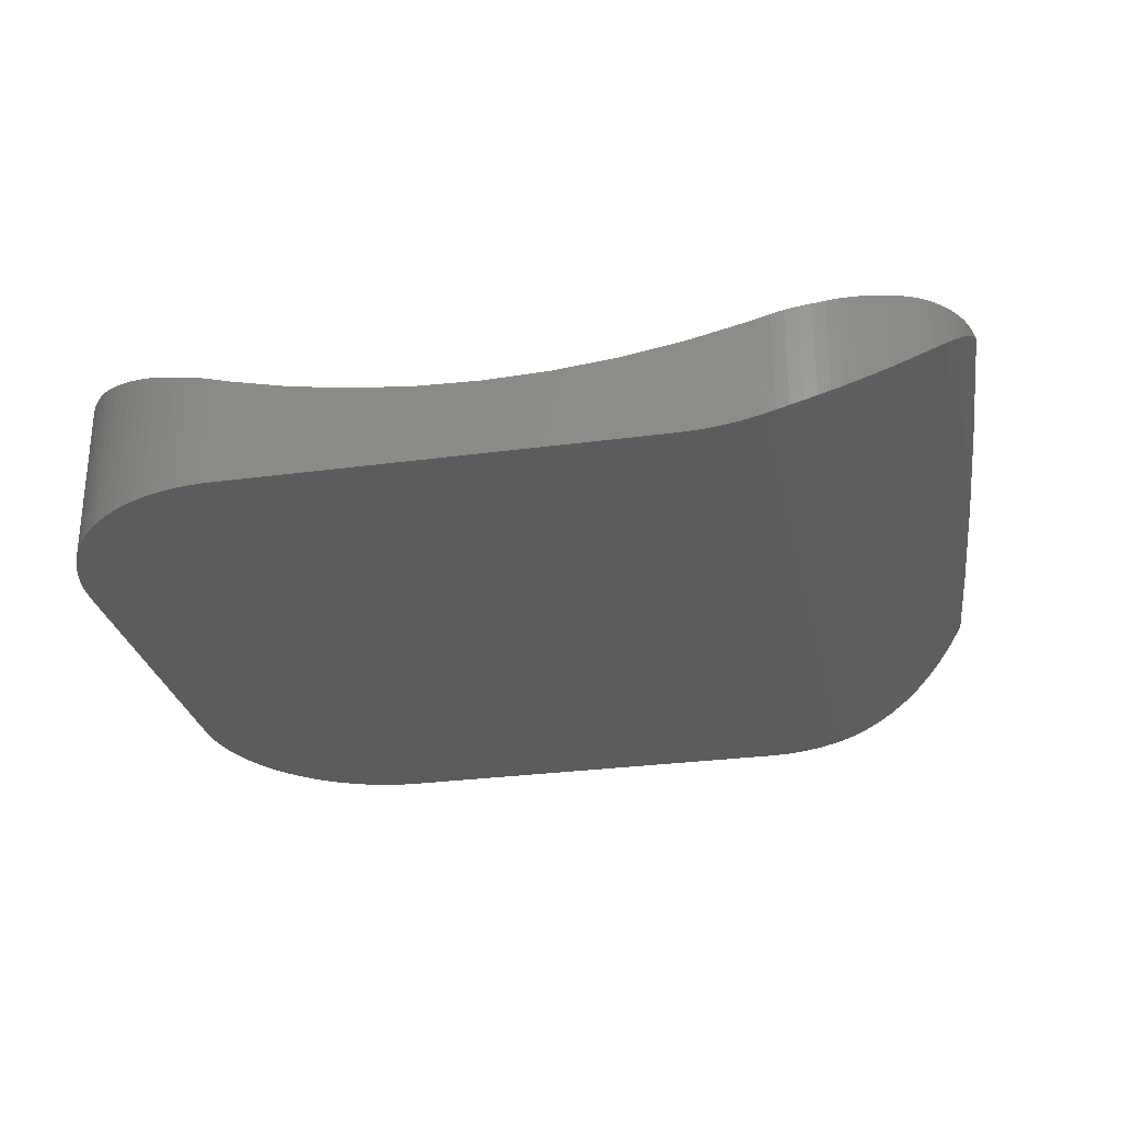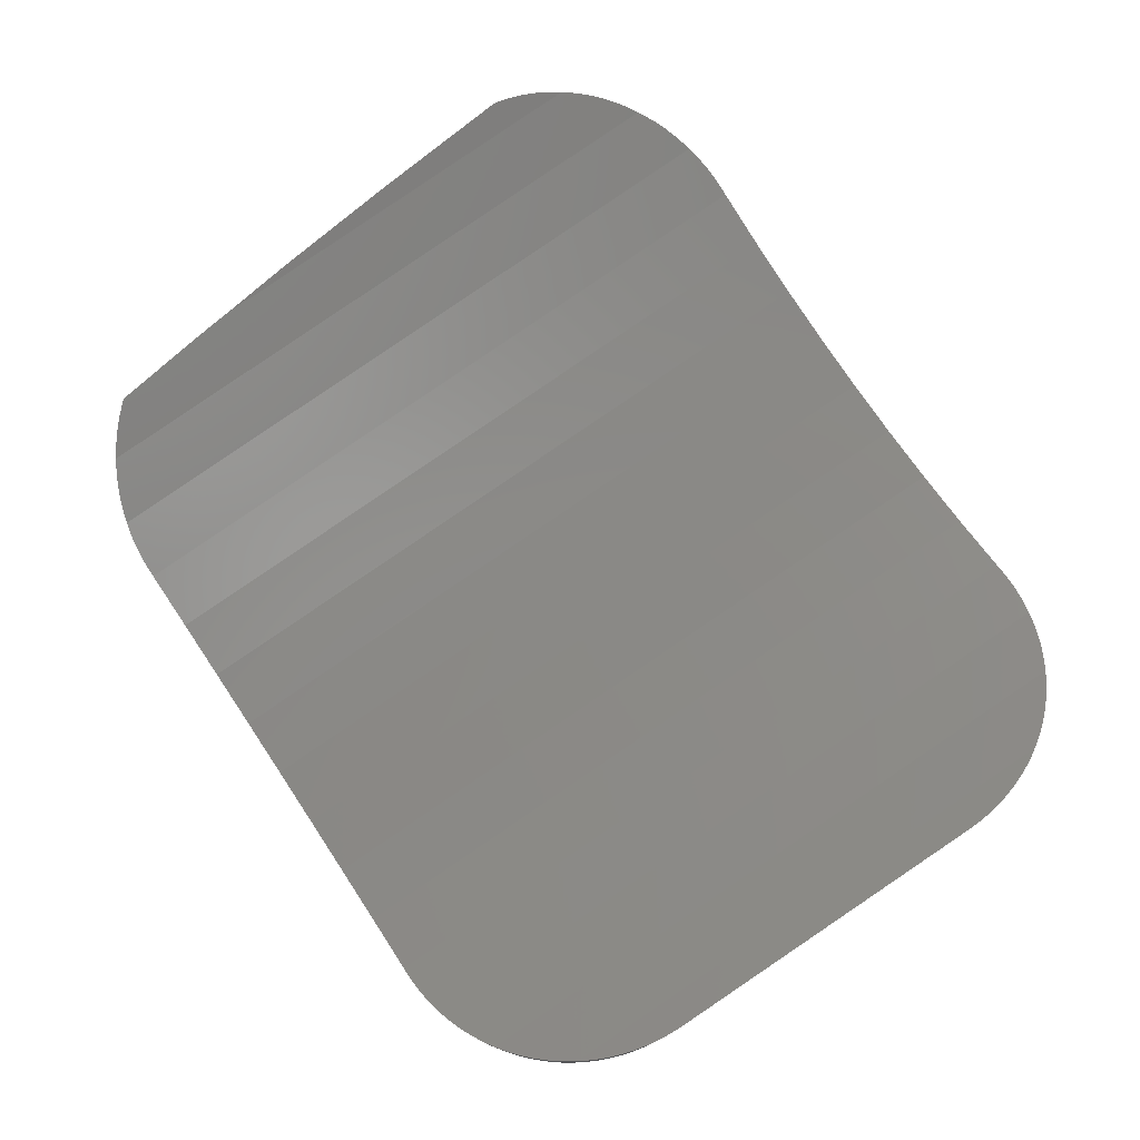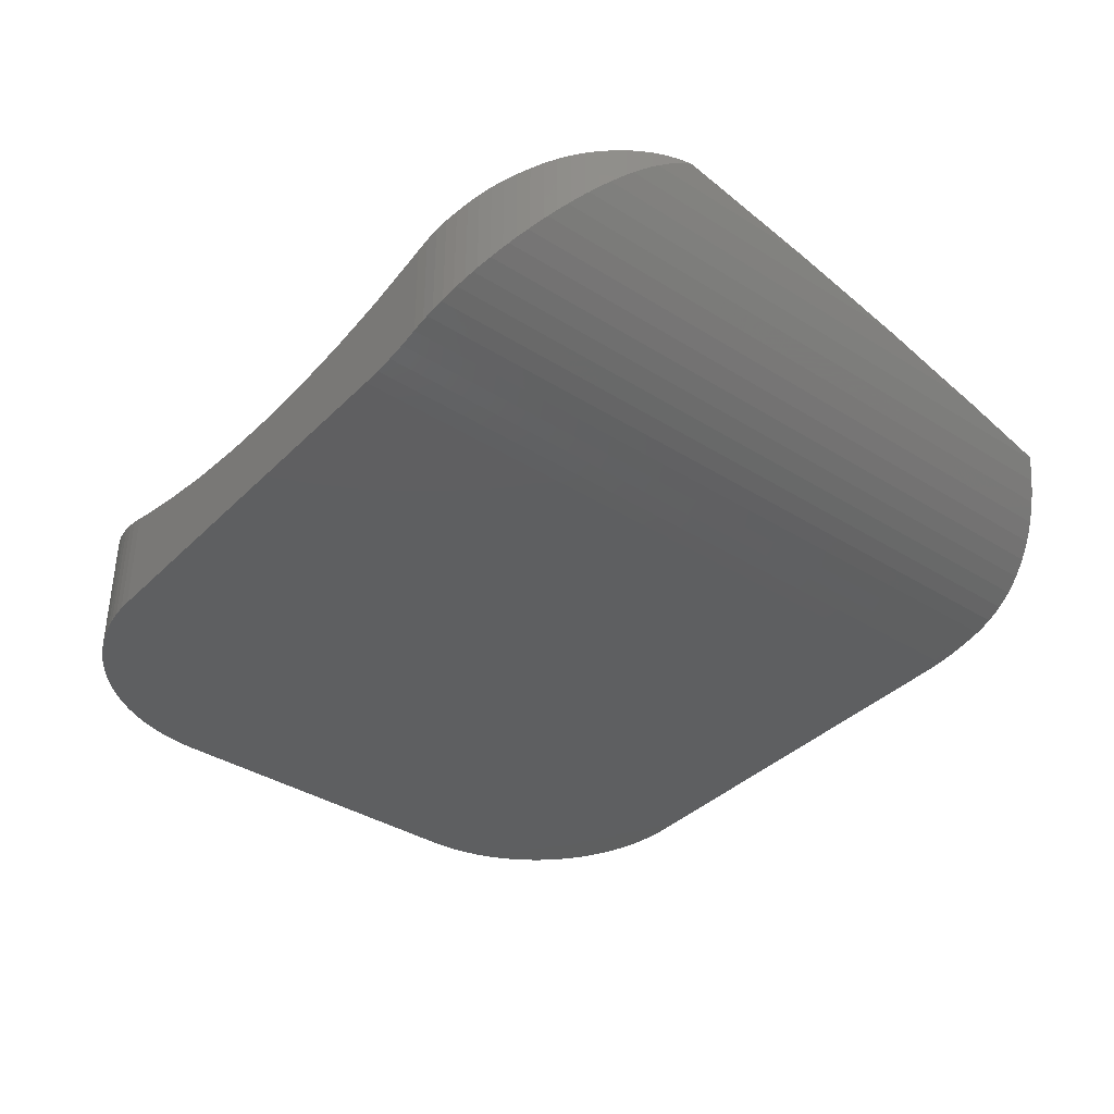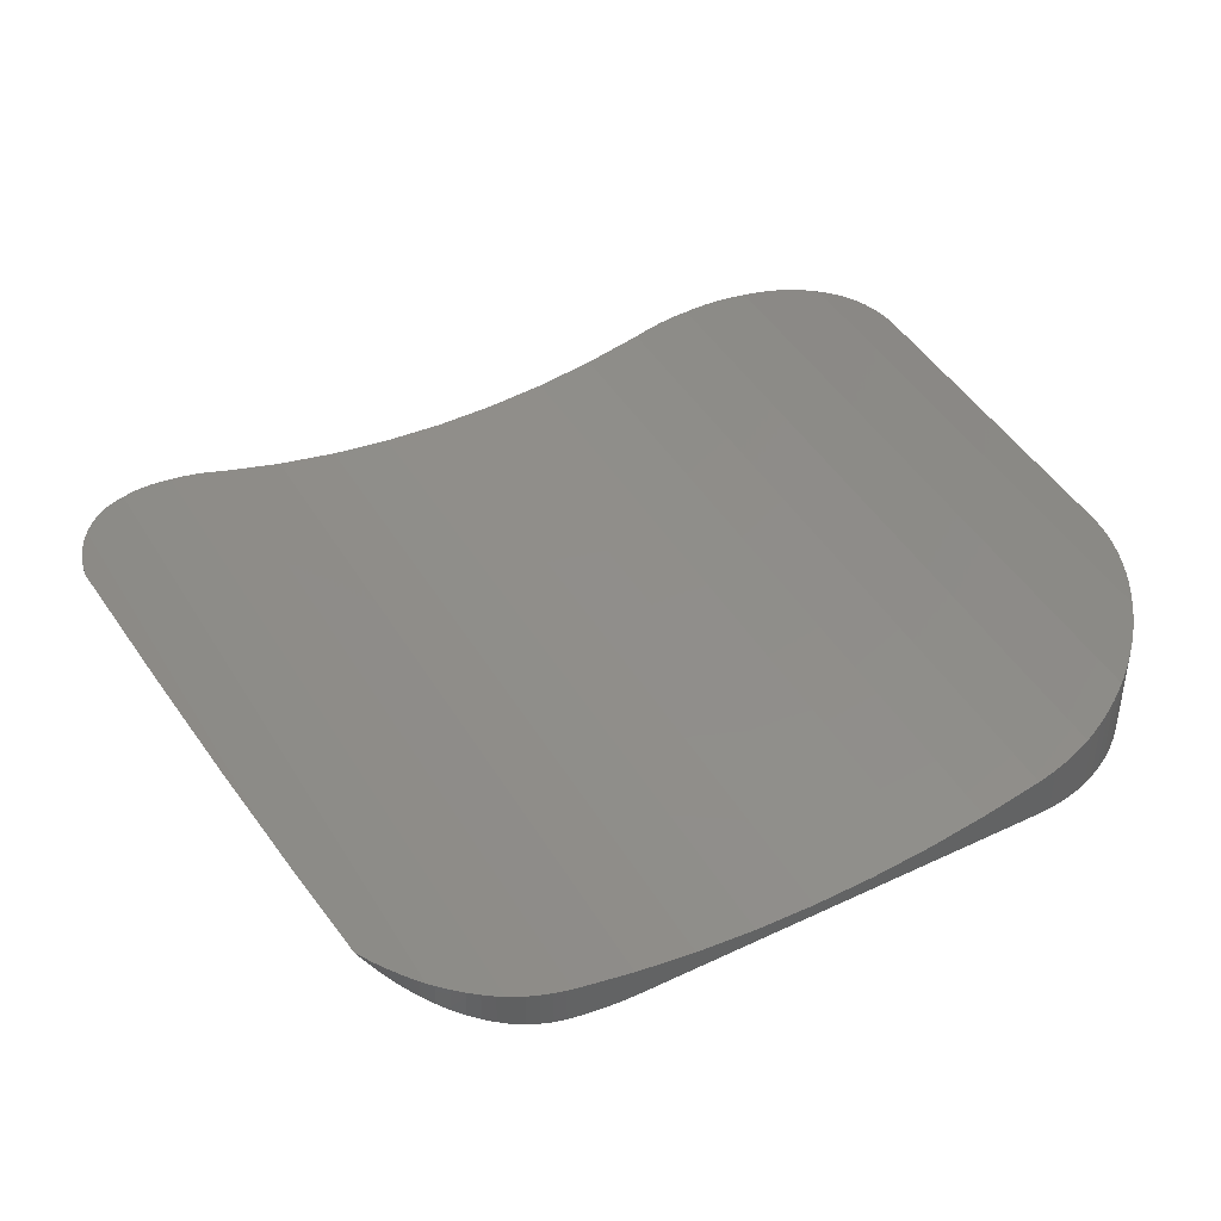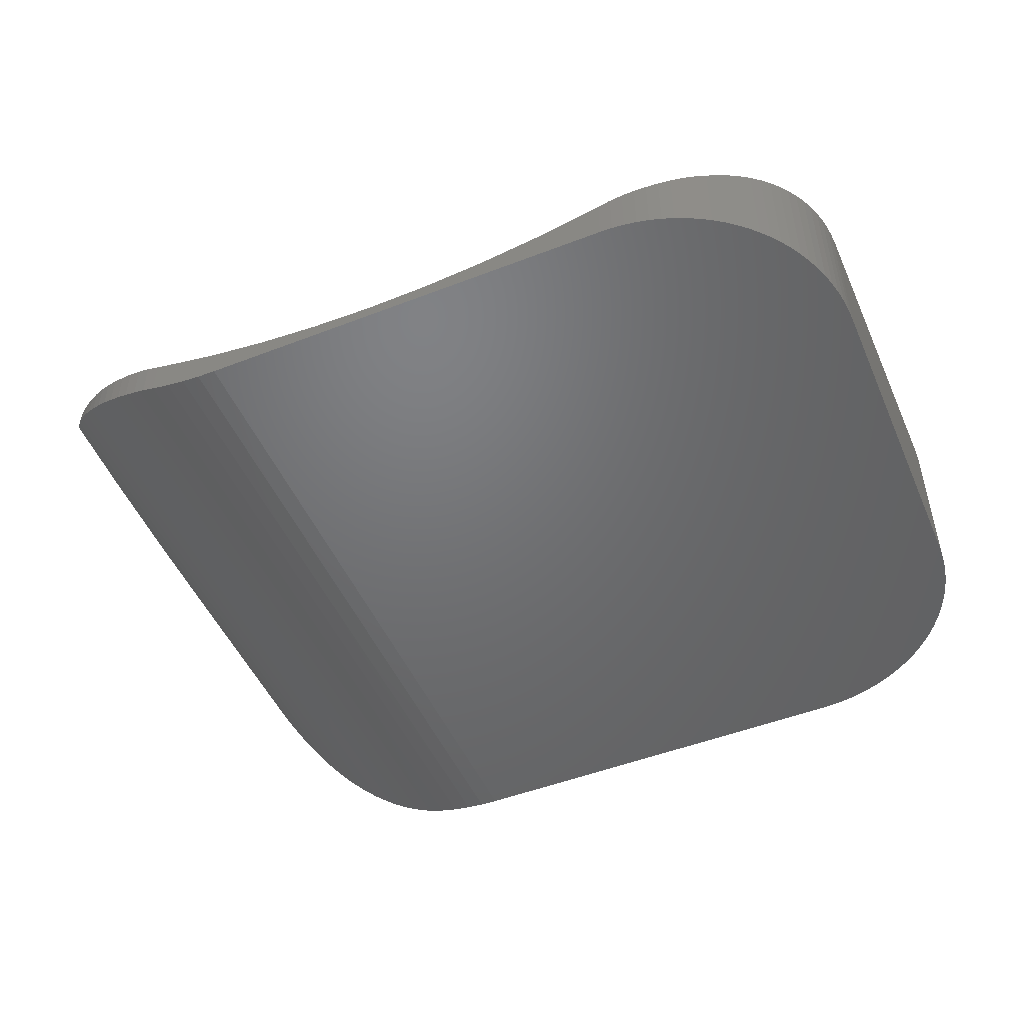
<metadata>
{"format":"stl","ext":"stl","renderer":"f3d","projection":"perspective","resolution":1024,"background":"white","views":[{"elev":-28.4,"azim":11.5,"up":"+Z"},{"elev":76.6,"azim":-123.7,"up":"+Z"},{"elev":-37.6,"azim":51.2,"up":"+Z"},{"elev":40.7,"azim":150.0,"up":"+Z"},{"elev":-49.4,"azim":-156.8,"up":"+Z"}]}
</metadata>
<code>
# stl→obj: 262 verts, 520 faces
v 45.14 -20.75 17.23
v 45.18 -20.56 17.3
v 45.15 -20.75 17.23
v 45.14 -19.91 17.23
v 19.88 -37 0.0592
v 21.76 37 0.2366
v 21.76 -37 0.2366
v 19.88 37 0.0592
v 18 -37 0
v 18 37 0
v 43.33 -26.04 13.93
v 44.29 -5.72 15.55
v 44.29 -23.82 15.55
v 44.1 -24.36 15.22
v 43.6 -25.52 14.38
v 43.33 7.213 13.93
v 23.62 -37 0.5314
v 25.46 37 0.9425
v 25.46 -37 0.9425
v 23.62 37 0.5314
v 27.27 -36.91 1.468
v 29.04 -36.68 2.107
v 28.01 -36.84 1.733
v 29.04 36.68 2.107
v 27.27 36.91 1.468
v 28.01 36.84 1.733
v 32.86 -35.6 3.953
v 34.07 -35.07 4.67
v 34.02 -35.1 4.635
v 32.45 -35.74 3.711
v 34.07 35.07 4.67
v 32.45 35.74 3.711
v 32.86 35.6 3.953
v 34.02 35.1 4.635
v 40.91 29.75 10.64
v 39.87 30.9 9.464
v 40.08 30.69 9.702
v 41.12 29.48 10.88
v 41.12 -29.48 10.88
v 39.87 -30.9 9.464
v 40.91 -29.75 10.64
v 40.08 -30.69 9.702
v 25.5 -37 0.9539
v 26.76 -36.96 1.319
v 25.5 37 0.9539
v 26.76 36.96 1.319
v 30.77 -36.28 2.855
v 30.47 -36.37 2.726
v 30.77 36.28 2.855
v 29.25 -36.65 2.195
v 30.47 36.37 2.726
v 29.25 36.65 2.195
v 42.27 19.11 12.37
v 41.22 29.35 11.02
v 42.27 -27.89 12.37
v 41.68 -28.76 11.61
v 44.87 -21.97 16.69
v 44.52 -23.18 16
v 37.12 -33.27 6.885
v 38.54 -32.16 8.131
v 38.25 -32.41 7.877
v 38.54 32.16 8.131
v 37.26 -33.18 7.002
v 37.12 33.27 6.885
v 38.25 32.41 7.877
v 37.26 33.18 7.002
v 39.19 31.58 8.785
v 39.19 -31.58 8.785
v 42.58 15.46 12.82
v 43.03 -26.64 13.48
v 42.39 -27.72 12.54
v 31.68 -36.02 3.317
v 31.68 36.02 3.317
v 35.63 -34.23 5.729
v 35.14 -34.53 5.391
v 35.63 34.23 5.729
v 35.14 34.53 5.391
v 36.22 -33.89 6.182
v 36.22 33.89 6.182
v -44.1 24.36 0
v -43.6 25.52 12.46
v -43.6 25.52 0
v -44.1 24.36 12.82
v -39.19 -31.58 0
v -38.25 -32.41 15.13
v -39.19 -31.58 15.46
v -38.25 -32.41 0
v 36.81 33.48 8.738
v 37.26 33.18 8.957
v 36.22 33.89 8.487
v -44.87 21.97 0
v -44.52 23.18 13.14
v -44.52 23.18 0
v -44.87 21.97 13.42
v -45.5 -17 0
v -45.5 17 14.18
v -45.5 17 0
v -45.5 -17 17.15
v 26.76 36.96 5.088
v 28.01 36.84 5.463
v -45.34 -19.51 0
v -45.46 -18.26 17.24
v -45.46 -18.26 0
v -45.34 -19.51 17.29
v 40.91 -29.75 16.05
v 41.68 -28.76 16.3
v -40.91 29.75 0
v -40.08 30.69 10.4
v -40.08 30.69 0
v -40.91 29.75 10.84
v 35.14 34.53 8.04
v -31.68 36.02 0
v -30.47 36.37 6.224
v -30.47 36.37 0
v -30.9 36.25 6.36
v -31.68 36.02 6.661
v -45.46 18.26 0
v -45.34 19.51 13.88
v -45.34 19.51 0
v -45.46 18.26 14.05
v -37.26 -33.18 0
v -36.81 -33.48 14.6
v -37.26 -33.18 14.76
v -36.22 -33.89 14.42
v -36.22 -33.89 0
v -38.25 32.41 0
v -37.26 33.18 8.957
v -37.26 33.18 0
v -38.25 32.41 9.455
v 44.52 -23.18 17.19
v 44.87 -21.97 17.27
v -25.5 -37 0
v -2.248 -37 7.926
v -6.279 -37 8.053
v -12.53 -37 8.647
v -18.74 -37 9.633
v 0 -37 7.855
v -24.87 -37 11.01
v -25.5 -37 11.19
v 2.248 -37 7.926
v 24.87 -37 11.01
v 25.5 -37 11.19
v 18.74 -37 9.633
v 12.53 -37 8.647
v 6.279 -37 8.053
v 6.279 37 1.579
v 4.58 37 1.525
v 12.53 37 2.172
v 18.74 37 3.159
v 24.87 37 4.535
v 25.5 37 4.719
v 0 37 1.381
v -25.5 37 0
v -4.58 37 1.525
v -24.87 37 4.535
v -25.5 37 4.719
v -18.74 37 3.159
v -12.53 37 2.172
v -6.279 37 1.579
v -39.19 31.58 0
v -38.53 32.16 9.6
v -39.19 31.58 9.938
v 29.25 36.65 5.843
v 30.47 36.37 6.224
v 27.02 -36.94 11.63
v 28.01 -36.84 11.91
v 26.76 -36.96 11.56
v 45.15 -20.75 17.3
v 31.68 36.02 6.661
v 32.86 35.6 7.125
v -43.03 26.64 0
v -42.39 27.72 11.66
v -42.39 27.72 0
v -42.58 27.39 11.78
v -43.03 26.64 12.07
v -45.15 20.75 13.67
v -45.15 20.75 0
v 32.86 -35.6 13.35
v 34.02 -35.1 13.73
v -26.76 36.96 0
v -26.76 36.96 5.088
v 29.25 36.65 5.842
v -29.25 -36.65 0
v -28.01 -36.84 11.91
v -29.25 -36.65 12.25
v -28.01 -36.84 0
v 42.39 -27.72 16.51
v 39.19 31.58 9.938
v 40.08 30.69 10.4
v -28.01 36.84 0
v -28.01 36.84 5.463
v 30.9 36.25 6.36
v -27.02 -36.94 11.63
v -26.76 -36.96 11.56
v -26.76 -36.96 0
v -45.15 -20.75 0
v -45.15 -20.75 17.3
v -36.22 33.89 0
v -35.14 34.53 8.04
v -35.14 34.53 0
v -36.22 33.89 8.487
v 35.14 -34.53 14.08
v -35.14 -34.53 0
v -34.02 -35.1 13.73
v -35.14 -34.53 14.08
v -34.02 -35.1 0
v 34.02 35.1 7.586
v -41.68 28.76 0
v -41.68 28.76 11.27
v 39.19 -31.58 15.46
v 40.08 -30.69 15.77
v -36.81 33.48 8.738
v -32.86 -35.6 0
v -31.68 -36.02 12.96
v -32.86 -35.6 13.35
v -31.68 -36.02 0
v -34.02 35.1 0
v -32.86 35.6 7.125
v -32.86 35.6 0
v -34.02 35.1 7.586
v 40.34 -30.39 15.86
v -40.91 -29.75 16.05
v -41.68 -28.76 0
v -40.91 -29.75 0
v -41.68 -28.76 16.3
v 36.81 -33.48 14.6
v 37.26 -33.18 14.76
v 36.22 -33.89 14.42
v -44.87 -21.97 17.27
v -44.87 -21.97 0
v 38.25 -32.41 15.13
v 43.03 -26.64 16.73
v 43.6 -25.52 16.93
v 29.25 -36.65 12.25
v -30.9 -36.25 12.7
v -30.47 -36.37 12.59
v -30.47 -36.37 0
v 30.9 -36.25 12.7
v 31.68 -36.02 12.96
v 30.47 -36.37 12.59
v -29.25 36.65 0
v -29.25 36.65 5.842
v -29.25 36.65 5.843
v -40.08 -30.69 0
v -40.08 -30.69 15.77
v -40.34 -30.39 15.86
v 38.53 32.16 9.6
v 38.25 32.41 9.455
v -43.6 -25.52 16.93
v -44.1 -24.36 0
v -43.6 -25.52 0
v -44.1 -24.36 17.08
v -44.52 -23.18 0
v -44.52 -23.18 17.19
v 42.58 -27.39 16.57
v -43.03 -26.64 16.73
v -43.03 -26.64 0
v 44.1 -24.36 17.08
v 40.91 29.75 10.84
v -42.39 -27.72 0
v -42.39 -27.72 16.51
v -42.58 -27.39 16.57
f 1 2 3
f 2 1 4
f 5 6 7
f 6 5 8
f 9 8 5
f 8 9 10
f 11 12 13
f 11 13 14
f 11 14 15
f 12 11 16
f 17 18 19
f 18 17 20
f 21 22 23
f 22 21 24
f 25 24 21
f 24 25 26
f 27 28 29
f 28 30 31
f 28 27 30
f 32 31 30
f 33 31 32
f 31 33 34
f 35 36 37
f 38 36 35
f 39 36 38
f 40 39 41
f 40 41 42
f 39 40 36
f 43 21 44
f 21 19 25
f 21 43 19
f 18 25 19
f 45 25 18
f 25 45 46
f 22 47 48
f 47 22 49
f 22 48 50
f 24 49 22
f 49 24 51
f 51 24 52
f 53 38 54
f 39 53 55
f 39 55 56
f 53 39 38
f 57 4 1
f 58 4 57
f 4 58 13
f 4 13 12
f 59 60 61
f 60 59 62
f 59 61 63
f 64 62 59
f 62 64 65
f 65 64 66
f 7 20 17
f 20 7 6
f 36 62 67
f 40 62 36
f 60 40 68
f 40 60 62
f 55 16 11
f 16 55 69
f 55 11 70
f 55 70 71
f 69 55 53
f 47 30 72
f 30 47 32
f 49 32 47
f 32 49 73
f 28 74 75
f 74 28 76
f 31 76 28
f 76 31 77
f 74 59 78
f 59 74 64
f 76 64 74
f 64 76 79
f 80 81 82
f 81 80 83
f 84 85 86
f 85 84 87
f 66 88 89
f 66 90 88
f 64 90 66
f 90 64 79
f 91 92 93
f 92 91 94
f 95 96 97
f 96 95 98
f 26 99 100
f 25 99 26
f 99 25 46
f 101 102 103
f 102 101 104
f 105 56 106
f 56 105 39
f 39 105 41
f 107 108 109
f 108 107 110
f 79 111 90
f 76 111 79
f 111 76 77
f 112 113 114
f 113 112 115
f 115 112 116
f 117 118 119
f 118 117 120
f 121 122 123
f 121 124 122
f 124 121 125
f 126 127 128
f 127 126 129
f 130 57 131
f 57 130 58
f 132 133 134
f 9 133 132
f 132 134 135
f 132 135 136
f 5 137 9
f 137 17 43
f 43 17 19
f 132 136 138
f 137 7 17
f 132 138 139
f 133 9 137
f 137 5 7
f 43 140 137
f 141 43 142
f 143 43 141
f 144 43 143
f 145 43 144
f 140 43 145
f 97 120 117
f 120 97 96
f 146 10 147
f 148 10 146
f 149 10 148
f 10 149 45
f 150 45 149
f 45 150 151
f 20 45 18
f 45 20 10
f 147 10 152
f 153 152 10
f 10 20 6
f 10 6 8
f 152 153 154
f 155 153 156
f 157 153 155
f 158 153 157
f 159 153 158
f 154 153 159
f 160 129 126
f 129 160 161
f 161 160 162
f 51 163 164
f 163 51 52
f 165 23 166
f 167 23 165
f 167 21 23
f 21 167 44
f 168 3 2
f 33 169 170
f 32 169 33
f 169 32 73
f 171 172 173
f 172 171 174
f 174 171 175
f 119 176 177
f 176 119 118
f 178 29 179
f 29 178 27
f 46 151 99
f 151 46 45
f 109 162 160
f 162 109 108
f 180 156 153
f 156 180 181
f 52 182 163
f 182 52 100
f 24 100 52
f 100 24 26
f 183 184 185
f 184 183 186
f 106 71 187
f 71 106 55
f 55 106 56
f 188 36 67
f 37 188 189
f 188 37 36
f 190 181 180
f 181 190 191
f 142 44 167
f 44 142 43
f 73 192 169
f 73 164 192
f 49 164 73
f 164 49 51
f 186 193 184
f 186 194 193
f 194 186 195
f 196 104 101
f 104 196 197
f 198 199 200
f 199 198 201
f 179 75 202
f 179 28 75
f 28 179 29
f 203 204 205
f 204 203 206
f 93 83 80
f 83 93 92
f 77 207 111
f 31 207 77
f 207 31 34
f 208 110 107
f 110 208 209
f 173 209 208
f 209 173 172
f 210 42 211
f 42 210 40
f 40 210 68
f 128 201 198
f 201 128 212
f 212 128 127
f 213 214 215
f 214 213 216
f 195 139 194
f 139 195 132
f 217 218 219
f 218 217 220
f 221 41 105
f 211 41 221
f 41 211 42
f 82 175 171
f 175 82 81
f 222 223 224
f 223 222 225
f 226 63 227
f 228 63 226
f 228 59 63
f 59 228 78
f 206 215 204
f 215 206 213
f 229 196 230
f 196 229 197
f 231 68 210
f 231 60 68
f 60 231 61
f 232 15 233
f 15 232 11
f 11 232 70
f 166 50 234
f 166 22 50
f 22 166 23
f 216 235 214
f 216 236 235
f 236 216 237
f 238 72 239
f 240 72 238
f 240 47 72
f 47 240 48
f 237 185 236
f 185 237 183
f 241 242 191
f 241 191 190
f 242 241 243
f 34 170 207
f 170 34 33
f 168 1 3
f 131 1 168
f 1 131 57
f 86 244 84
f 244 86 245
f 234 48 240
f 48 234 50
f 224 246 222
f 245 224 244
f 224 245 246
f 103 98 95
f 98 103 102
f 239 27 178
f 239 30 27
f 30 239 72
f 67 247 188
f 67 248 247
f 62 248 67
f 248 62 65
f 177 94 91
f 94 177 176
f 227 61 231
f 61 227 63
f 219 116 112
f 116 219 218
f 249 250 251
f 250 249 252
f 65 89 248
f 89 65 66
f 125 205 124
f 205 125 203
f 202 78 228
f 202 74 78
f 74 202 75
f 252 253 250
f 253 252 254
f 114 243 241
f 243 114 113
f 87 123 85
f 123 87 121
f 255 70 232
f 187 70 255
f 70 187 71
f 256 251 257
f 251 256 249
f 233 14 258
f 14 233 15
f 254 230 253
f 230 254 229
f 35 189 259
f 189 35 37
f 259 38 35
f 38 259 54
f 225 260 223
f 260 225 261
f 200 220 217
f 220 200 199
f 132 10 9
f 132 153 10
f 95 132 195
f 132 95 153
f 95 195 186
f 97 153 95
f 95 186 183
f 153 97 180
f 95 183 237
f 180 97 190
f 95 237 216
f 190 97 241
f 95 216 213
f 241 97 114
f 95 213 206
f 114 97 112
f 95 206 203
f 112 97 219
f 95 203 125
f 219 97 217
f 95 125 121
f 217 97 200
f 95 121 87
f 200 97 198
f 95 87 84
f 198 97 128
f 95 84 244
f 128 97 126
f 95 244 224
f 126 97 160
f 95 224 223
f 160 97 109
f 95 223 260
f 109 97 107
f 95 260 257
f 107 97 208
f 95 257 251
f 208 97 173
f 95 251 250
f 173 97 171
f 95 250 253
f 171 97 82
f 95 253 230
f 82 97 80
f 95 230 196
f 80 97 93
f 95 196 101
f 93 97 91
f 95 101 103
f 91 97 177
f 177 97 119
f 119 97 117
f 258 58 130
f 58 258 13
f 13 258 14
f 257 262 256
f 261 257 260
f 257 261 262
f 147 145 146
f 145 147 140
f 4 168 2
f 4 131 168
f 4 130 131
f 255 4 12
f 233 4 255
f 4 258 130
f 255 12 16
f 4 233 258
f 255 16 69
f 233 255 232
f 157 135 158
f 135 157 136
f 96 174 175
f 174 96 262
f 96 175 81
f 98 262 96
f 96 81 83
f 262 98 256
f 96 83 92
f 256 98 249
f 96 92 94
f 249 98 252
f 96 94 176
f 252 98 254
f 96 176 118
f 254 98 229
f 96 118 120
f 229 98 197
f 197 98 104
f 104 98 102
f 149 141 150
f 141 149 143
f 221 255 69
f 247 69 53
f 106 255 221
f 259 53 54
f 53 259 189
f 69 247 221
f 255 106 187
f 188 53 189
f 53 188 247
f 106 221 105
f 221 210 211
f 88 221 247
f 88 247 248
f 226 221 88
f 88 248 89
f 221 226 210
f 210 226 231
f 231 226 227
f 152 133 137
f 133 152 154
f 152 140 147
f 140 152 137
f 242 155 156
f 155 242 138
f 242 156 181
f 193 138 242
f 139 193 194
f 242 181 191
f 138 193 139
f 182 192 164
f 192 165 238
f 182 164 163
f 192 182 165
f 234 238 165
f 238 234 240
f 234 165 166
f 151 182 100
f 151 100 99
f 182 151 150
f 141 182 150
f 165 142 167
f 182 141 165
f 165 141 142
f 146 144 148
f 144 146 145
f 148 143 149
f 143 148 144
f 155 136 157
f 136 155 138
f 115 193 242
f 113 242 243
f 235 193 115
f 242 113 115
f 193 235 184
f 184 235 185
f 185 235 236
f 134 154 159
f 154 134 133
f 111 88 90
f 88 192 226
f 88 111 192
f 238 226 192
f 192 111 207
f 202 226 238
f 192 207 170
f 226 202 228
f 192 170 169
f 202 238 179
f 179 238 178
f 178 238 239
f 212 115 116
f 115 212 235
f 212 116 218
f 122 235 212
f 212 218 220
f 235 122 214
f 212 220 199
f 214 122 215
f 212 199 201
f 215 122 204
f 204 122 205
f 205 122 124
f 158 134 159
f 134 158 135
f 161 212 127
f 212 246 122
f 161 127 129
f 85 122 246
f 212 161 246
f 122 85 123
f 85 246 86
f 86 246 245
f 108 161 162
f 174 161 108
f 174 108 110
f 262 161 174
f 174 110 209
f 161 262 246
f 174 209 172
f 246 262 222
f 222 262 225
f 225 262 261

</code>
